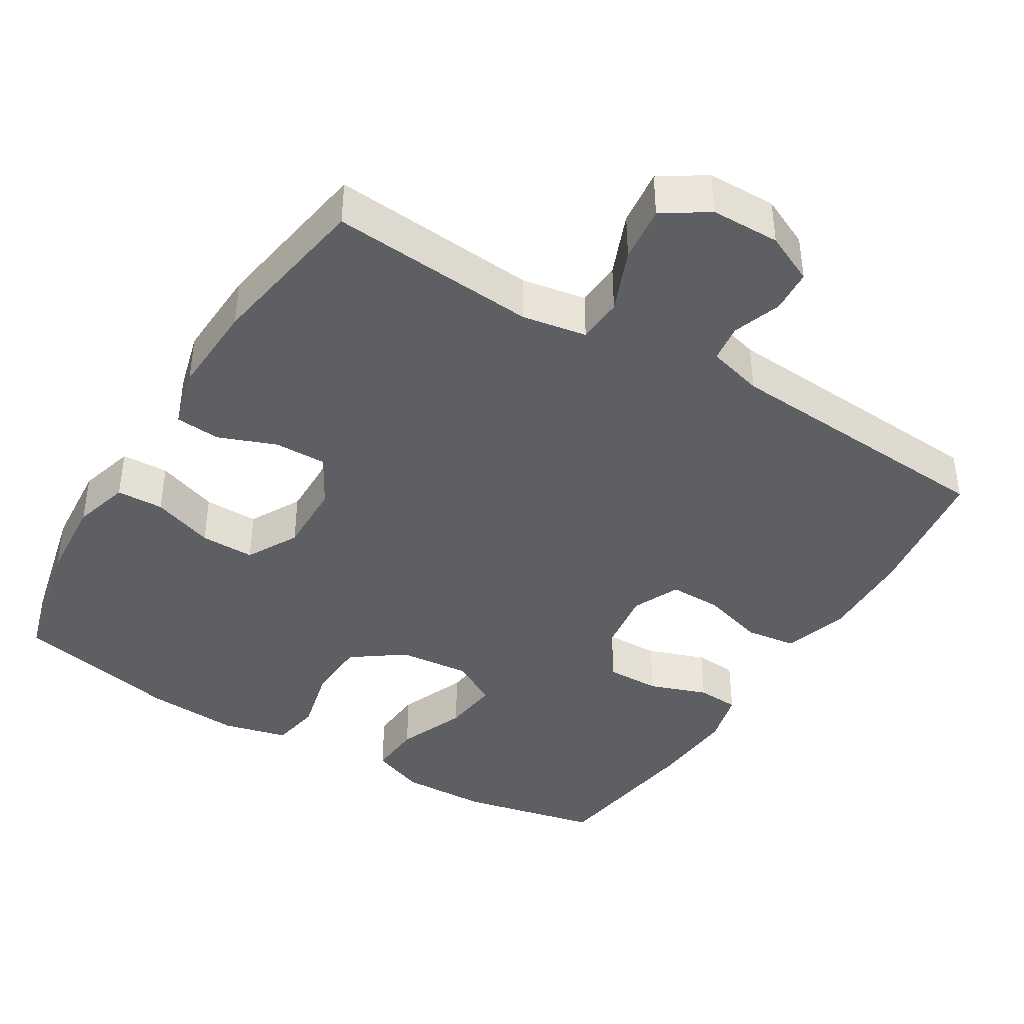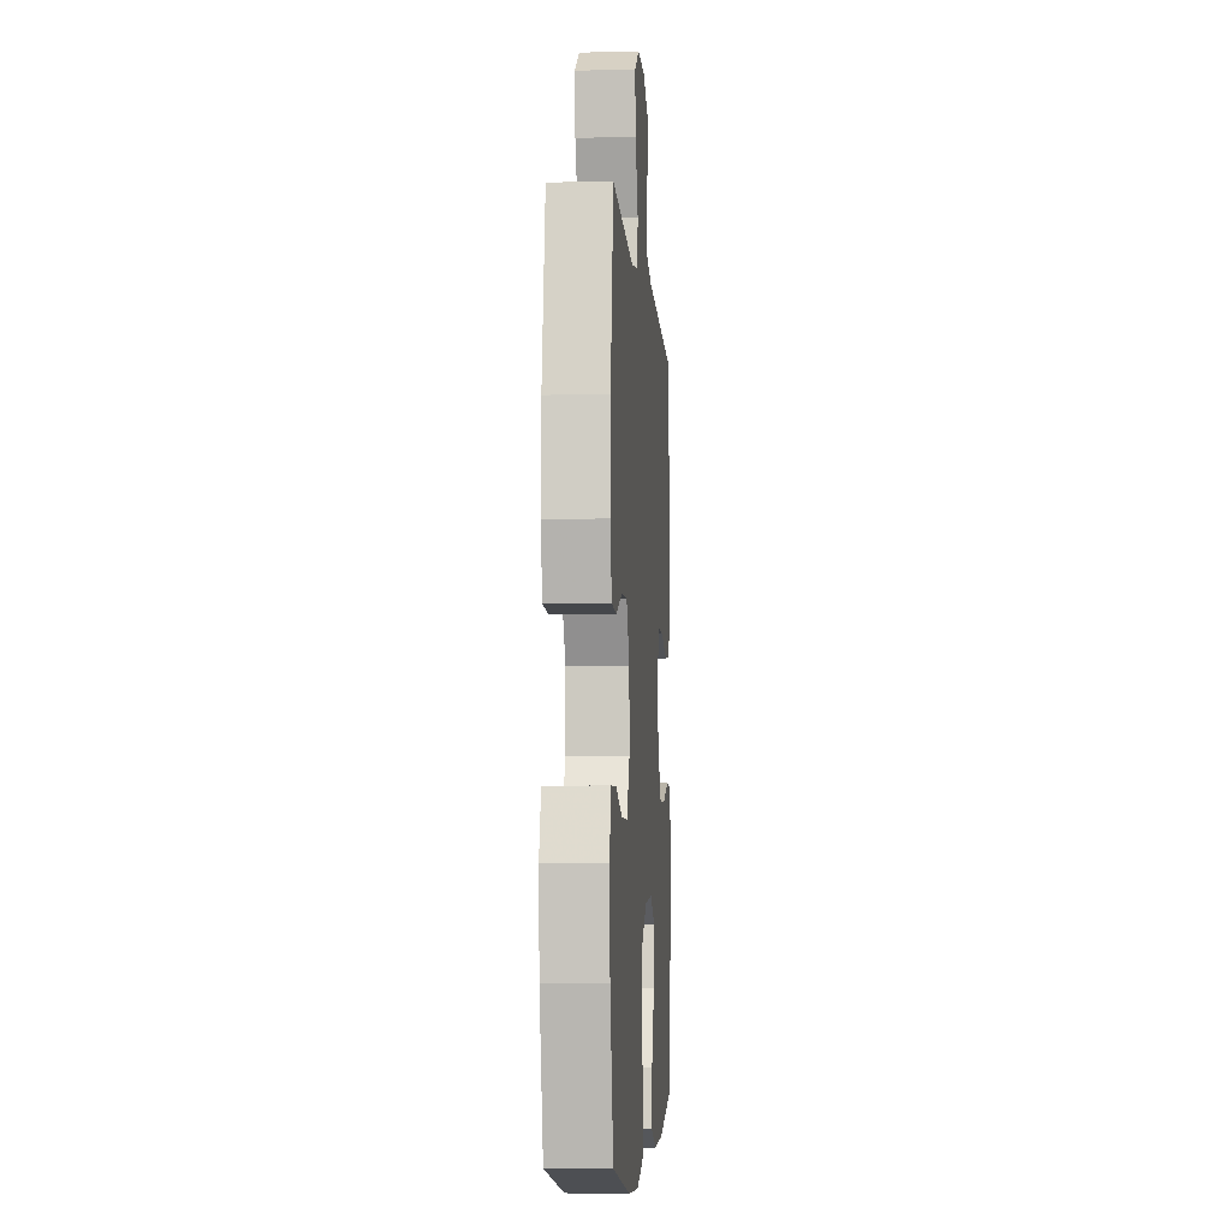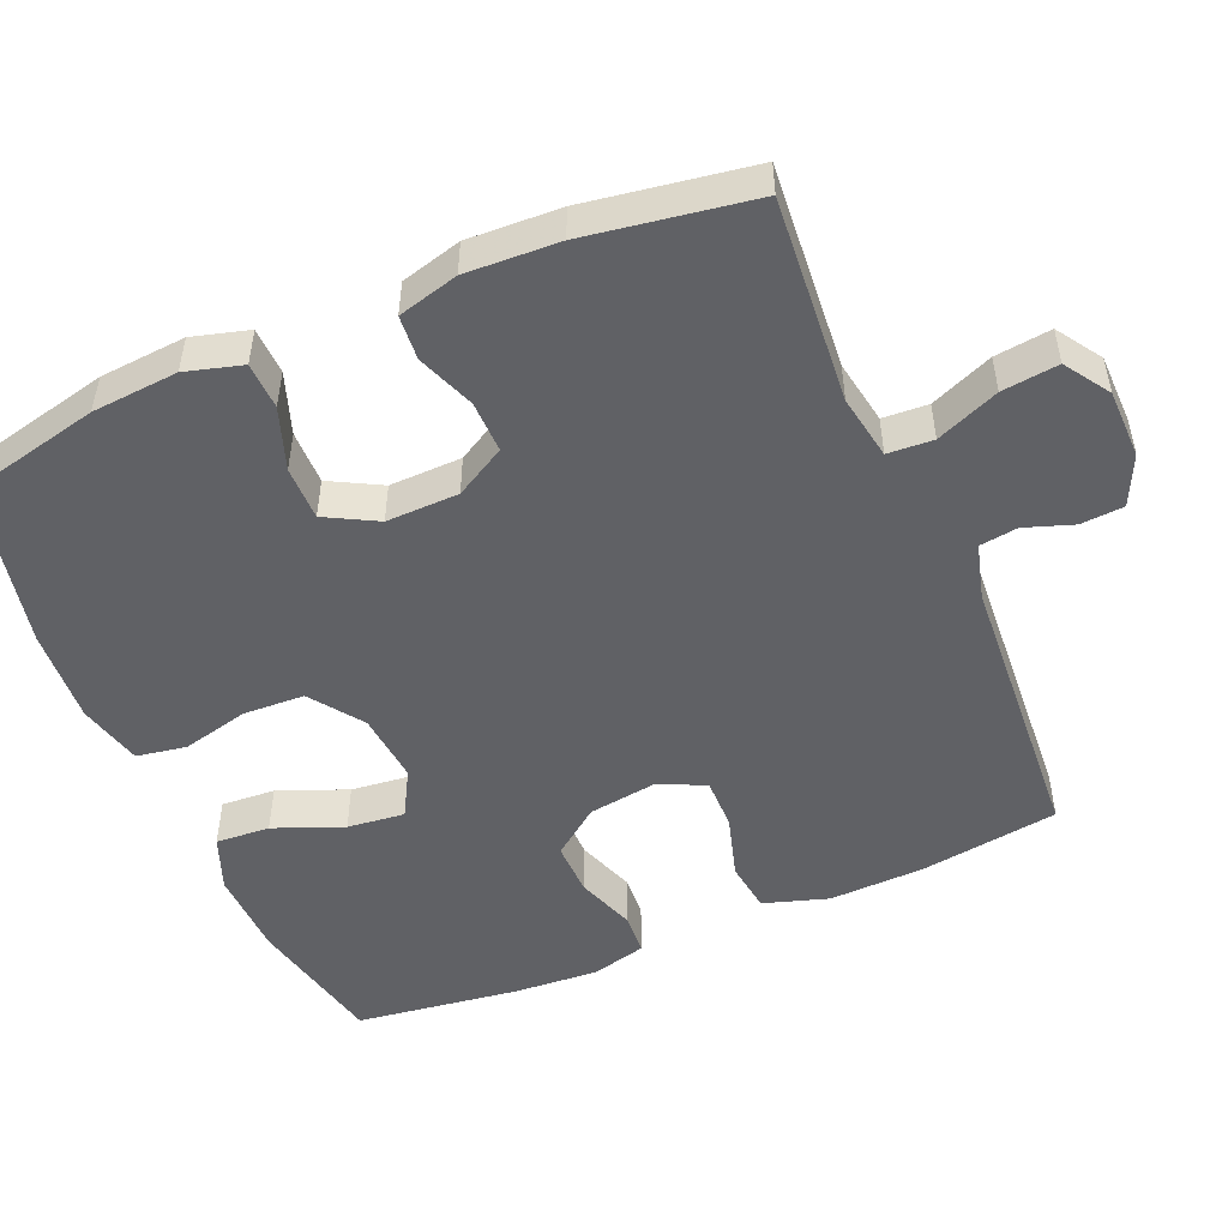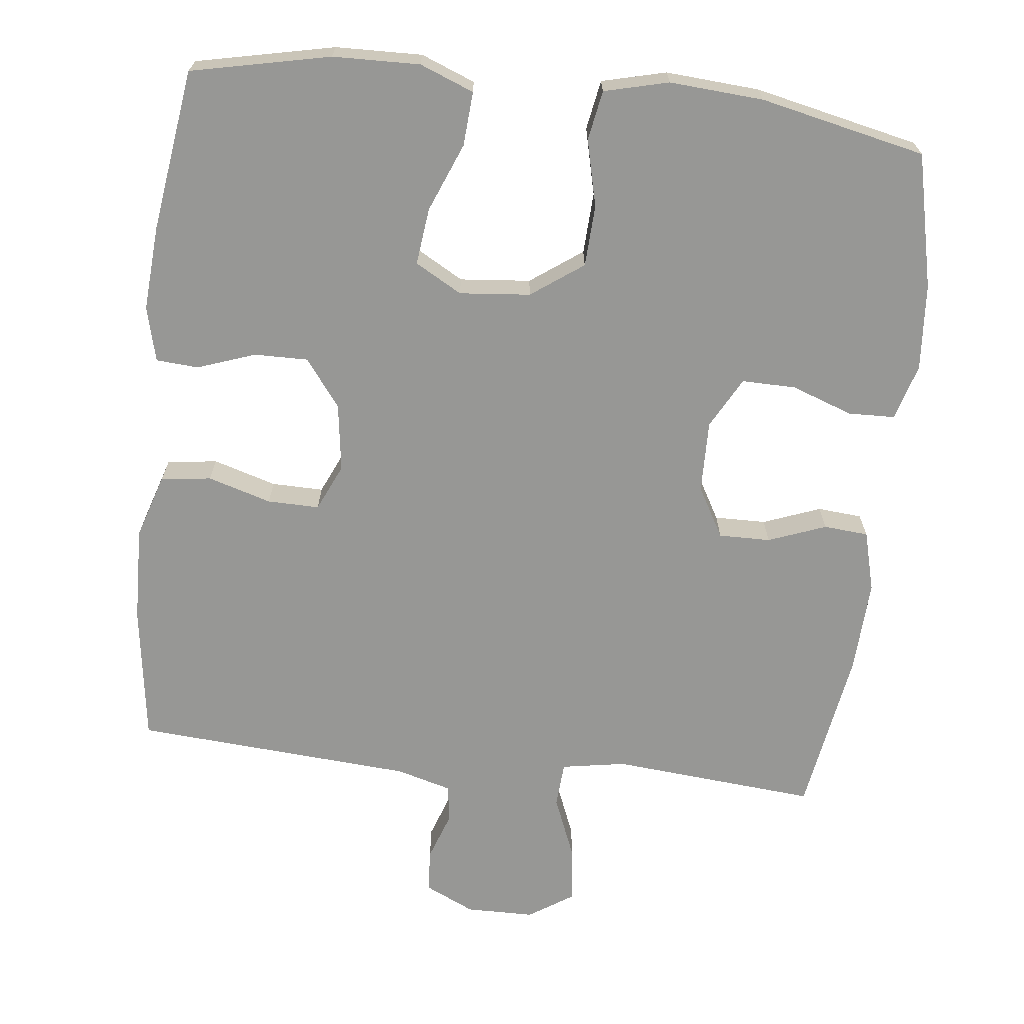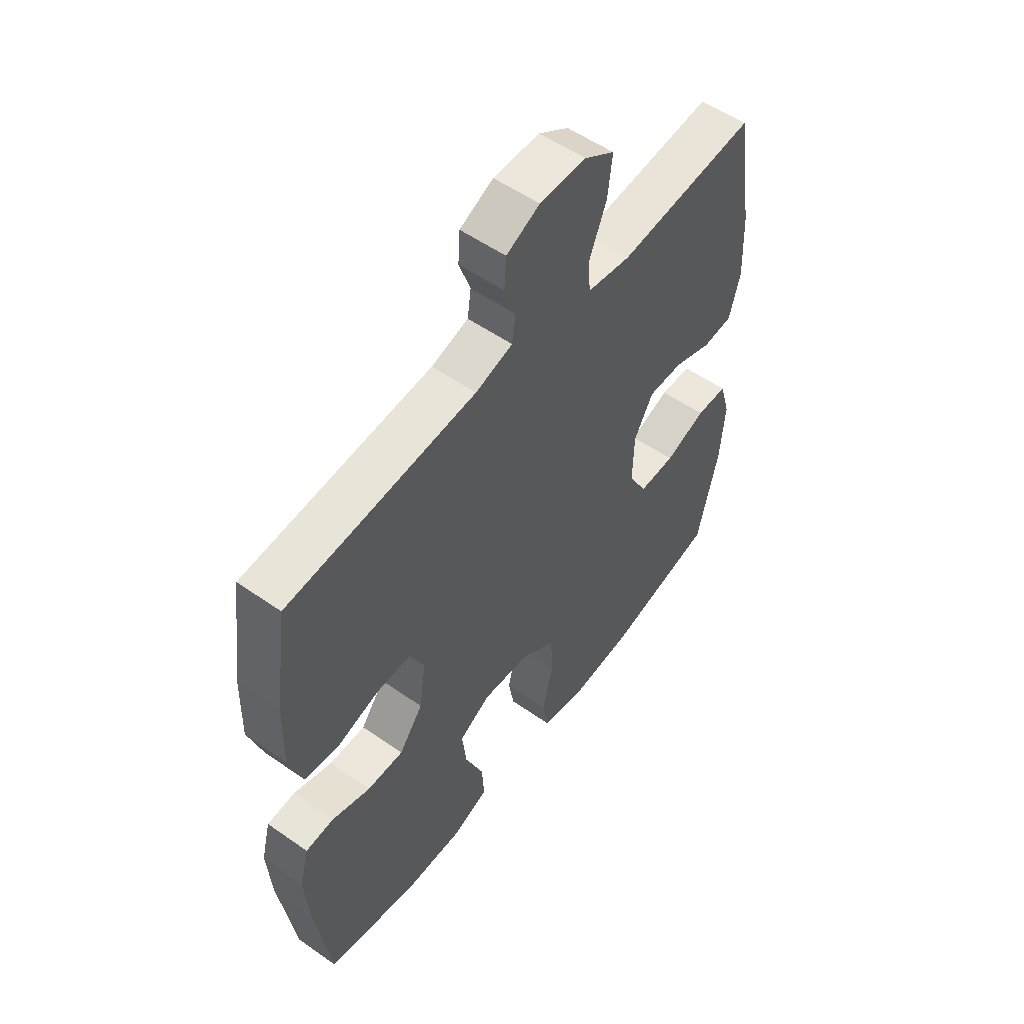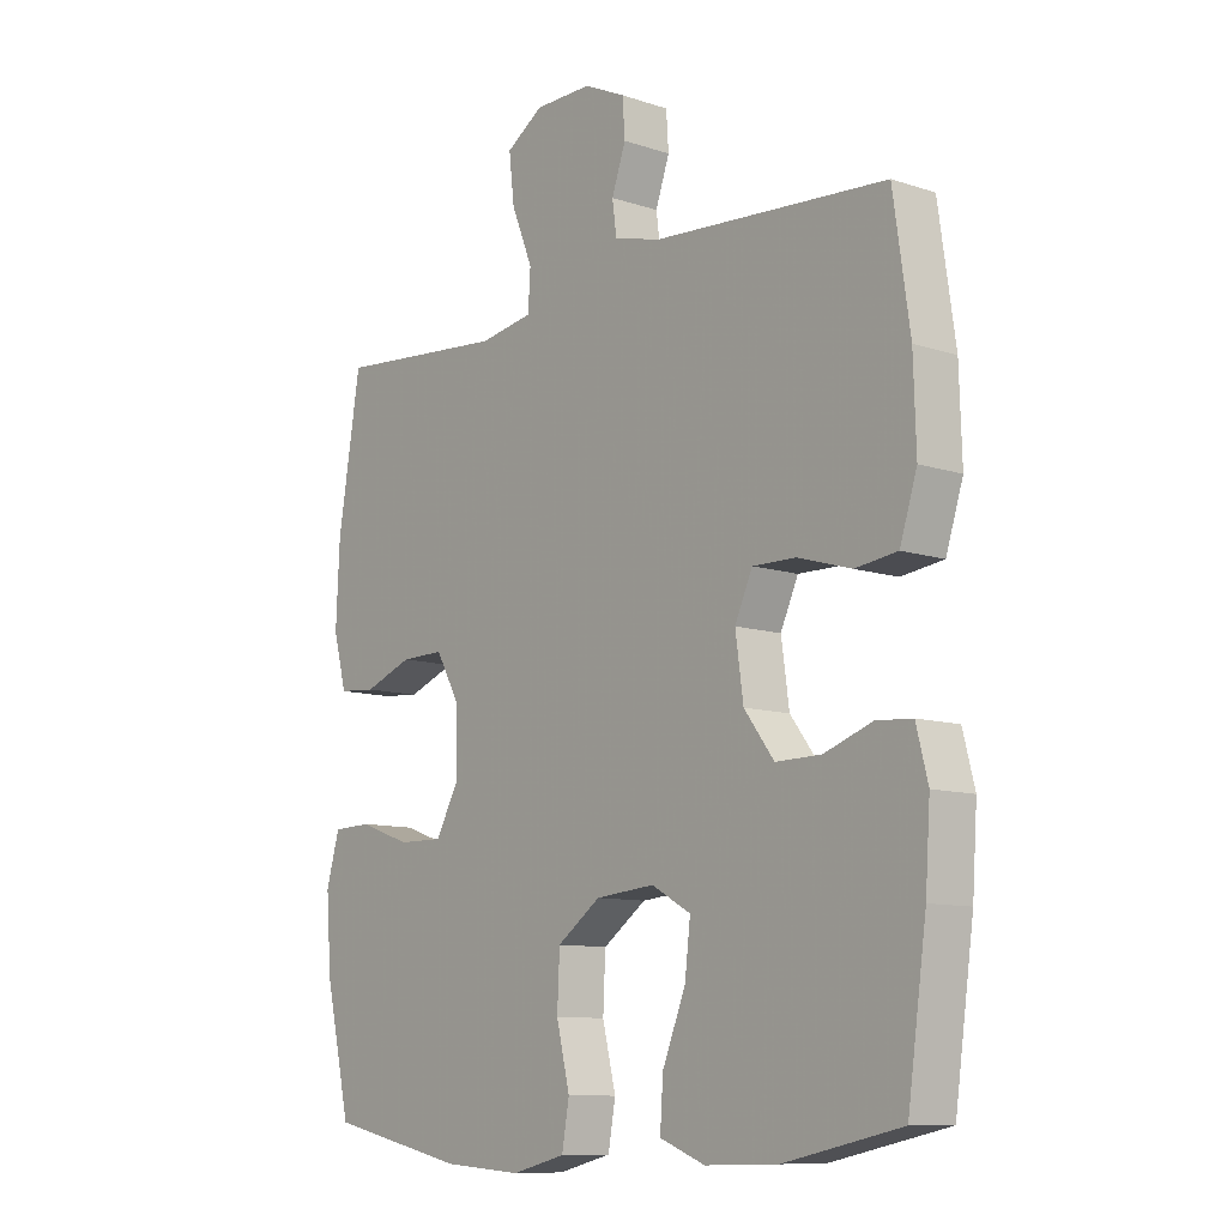
<metadata>
{"format":"obj","ext":"obj","renderer":"f3d","projection":"perspective","resolution":1024,"background":"white","views":[{"elev":-40.8,"azim":-31.3,"up":"+Y"},{"elev":-5.5,"azim":-85.7,"up":"+Z"},{"elev":-50.1,"azim":-66.7,"up":"+Y"},{"elev":-68.1,"azim":173.5,"up":"+Y"},{"elev":54.7,"azim":126.5,"up":"+Z"},{"elev":-10.2,"azim":50.1,"up":"+Z"}]}
</metadata>
<code>
v -0.5 0.07 0.5
v -0.218 0.07 0.476
v -0.13 0.07 0.491
v -0.126 0.07 0.553
v -0.161 0.07 0.639
v -0.17 0.07 0.716
v -0.109 0.07 0.756
v -0.015 0.07 0.757
v 0.053 0.07 0.725
v 0.057 0.07 0.666
v 0.034 0.07 0.6
v 0.041 0.07 0.548
v 0.117 0.07 0.527
v 0.5 0.07 0.5
v 0.527 0.07 0.311
v 0.531 0.07 0.18
v 0.503 0.07 0.092
v 0.434 0.07 0.083
v 0.347 0.07 0.109
v 0.276 0.07 0.11
v 0.247 0.07 0.046
v 0.26 0.07 -0.047
v 0.309 0.07 -0.112
v 0.383 0.07 -0.111
v 0.462 0.07 -0.083
v 0.52 0.07 -0.087
v 0.539 0.07 -0.162
v 0.531 0.07 -0.278
v 0.5 0.07 -0.5
v 0.31 0.07 -0.541
v 0.191 0.07 -0.544
v 0.117 0.07 -0.515
v 0.122 0.07 -0.441
v 0.16 0.07 -0.347
v 0.169 0.07 -0.269
v 0.105 0.07 -0.233
v 0.008 0.07 -0.242
v -0.063 0.07 -0.293
v -0.067 0.07 -0.377
v -0.045 0.07 -0.468
v -0.057 0.07 -0.536
v -0.145 0.07 -0.558
v -0.274 0.07 -0.549
v -0.5 0.07 -0.5
v -0.542 0.07 -0.316
v -0.551 0.07 -0.198
v -0.529 0.07 -0.121
v -0.465 0.07 -0.119
v -0.381 0.07 -0.149
v -0.307 0.07 -0.15
v -0.269 0.07 -0.08
v -0.271 0.07 0.019
v -0.31 0.07 0.088
v -0.381 0.07 0.087
v -0.46 0.07 0.057
v -0.521 0.07 0.062
v -0.543 0.07 0.145
v -0.537 0.07 0.272
v -0.5 0 0.5
v -0.218 0 0.476
v -0.13 0 0.491
v -0.126 0 0.553
v -0.161 0 0.639
v -0.17 0 0.716
v -0.109 0 0.756
v -0.015 0 0.757
v 0.053 0 0.725
v 0.057 0 0.666
v 0.034 0 0.6
v 0.041 0 0.548
v 0.117 0 0.527
v 0.5 0 0.5
v 0.527 0 0.311
v 0.531 0 0.18
v 0.503 0 0.092
v 0.434 0 0.083
v 0.347 0 0.109
v 0.276 0 0.11
v 0.247 0 0.046
v 0.26 0 -0.047
v 0.309 0 -0.112
v 0.383 0 -0.111
v 0.462 0 -0.083
v 0.52 0 -0.087
v 0.539 0 -0.162
v 0.531 0 -0.278
v 0.5 0 -0.5
v 0.31 0 -0.541
v 0.191 0 -0.544
v 0.117 0 -0.515
v 0.122 0 -0.441
v 0.16 0 -0.347
v 0.169 0 -0.269
v 0.105 0 -0.233
v 0.008 0 -0.242
v -0.063 0 -0.293
v -0.067 0 -0.377
v -0.045 0 -0.468
v -0.057 0 -0.536
v -0.145 0 -0.558
v -0.274 0 -0.549
v -0.5 0 -0.5
v -0.542 0 -0.316
v -0.551 0 -0.198
v -0.529 0 -0.121
v -0.465 0 -0.119
v -0.381 0 -0.149
v -0.307 0 -0.15
v -0.269 0 -0.08
v -0.271 0 0.019
v -0.31 0 0.088
v -0.381 0 0.087
v -0.46 0 0.057
v -0.521 0 0.062
v -0.543 0 0.145
v -0.537 0 0.272
f 57 58 1 2
f 54 55 56 57
f 53 54 57 2
f 52 53 2 3
f 51 52 3
f 46 47 48 49
f 46 49 50
f 45 46 50
f 44 45 50
f 43 44 50
f 42 43 50 51
f 39 40 41 42
f 38 39 42 51
f 31 32 33 34
f 31 34 35
f 30 31 35
f 29 30 35
f 28 29 35
f 27 28 35 36
f 24 25 26 27
f 23 24 27 36
f 16 17 18 19
f 16 19 20
f 13 14 15 16
f 12 13 16 20
f 8 9 10 11
f 8 11 12
f 7 8 12
f 4 5 6 7
f 3 4 7 12
f 37 38 51 3
f 22 23 36 37
f 21 22 37 3
f 3 12 20 21
f 60 59 116 115
f 115 114 113 112
f 60 115 112 111
f 61 60 111 110
f 61 110 109
f 107 106 105 104
f 108 107 104
f 108 104 103
f 108 103 102
f 108 102 101
f 109 108 101 100
f 100 99 98 97
f 109 100 97 96
f 92 91 90 89
f 93 92 89
f 93 89 88
f 93 88 87
f 93 87 86
f 94 93 86 85
f 85 84 83 82
f 94 85 82 81
f 77 76 75 74
f 78 77 74
f 74 73 72 71
f 78 74 71 70
f 69 68 67 66
f 70 69 66
f 70 66 65
f 65 64 63 62
f 70 65 62 61
f 61 109 96 95
f 95 94 81 80
f 61 95 80 79
f 79 78 70 61
f 1 59 60 2
f 2 60 61 3
f 3 61 62 4
f 4 62 63 5
f 5 63 64 6
f 6 64 65 7
f 7 65 66 8
f 8 66 67 9
f 9 67 68 10
f 10 68 69 11
f 11 69 70 12
f 12 70 71 13
f 13 71 72 14
f 14 72 73 15
f 15 73 74 16
f 16 74 75 17
f 17 75 76 18
f 18 76 77 19
f 19 77 78 20
f 20 78 79 21
f 21 79 80 22
f 22 80 81 23
f 23 81 82 24
f 24 82 83 25
f 25 83 84 26
f 26 84 85 27
f 27 85 86 28
f 28 86 87 29
f 29 87 88 30
f 30 88 89 31
f 31 89 90 32
f 32 90 91 33
f 33 91 92 34
f 34 92 93 35
f 35 93 94 36
f 36 94 95 37
f 37 95 96 38
f 38 96 97 39
f 39 97 98 40
f 40 98 99 41
f 41 99 100 42
f 42 100 101 43
f 43 101 102 44
f 44 102 103 45
f 45 103 104 46
f 46 104 105 47
f 47 105 106 48
f 48 106 107 49
f 49 107 108 50
f 50 108 109 51
f 51 109 110 52
f 52 110 111 53
f 53 111 112 54
f 54 112 113 55
f 55 113 114 56
f 56 114 115 57
f 57 115 116 58
f 58 116 59 1

</code>
